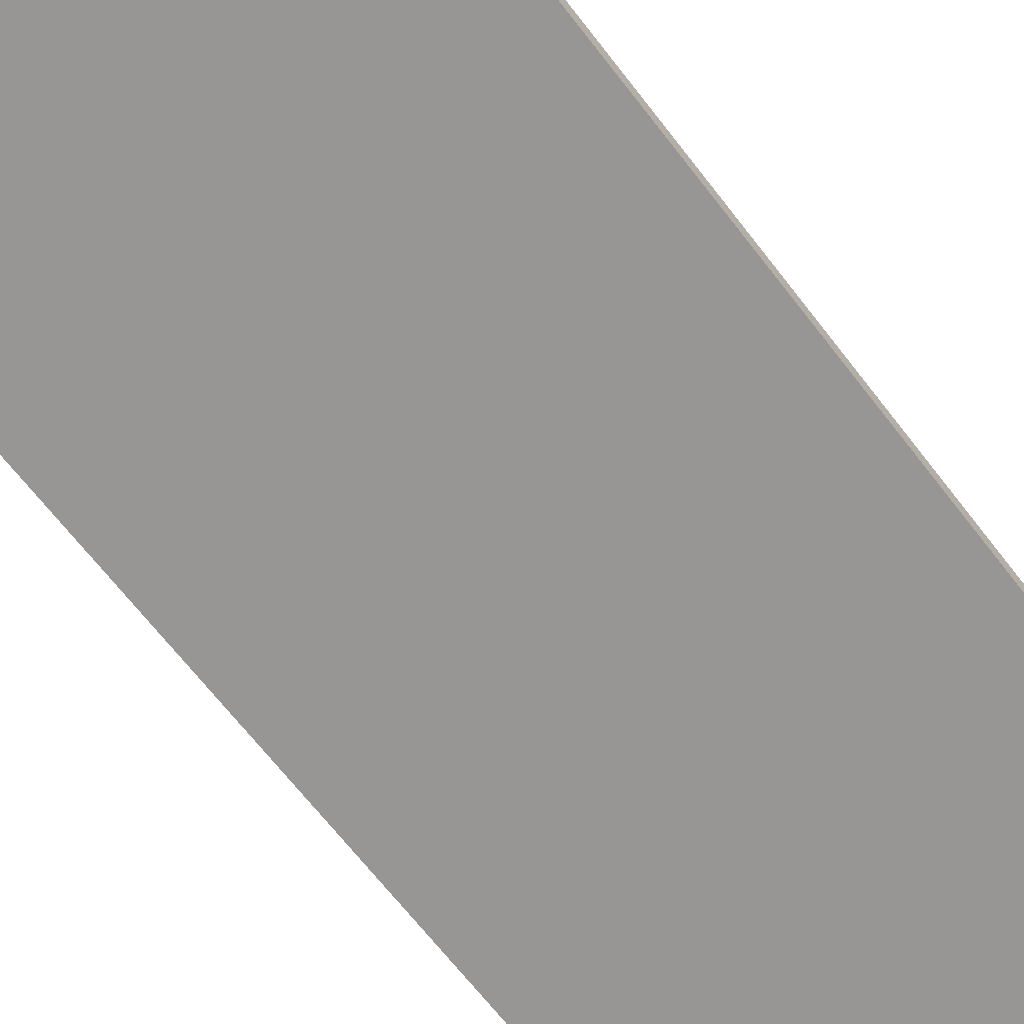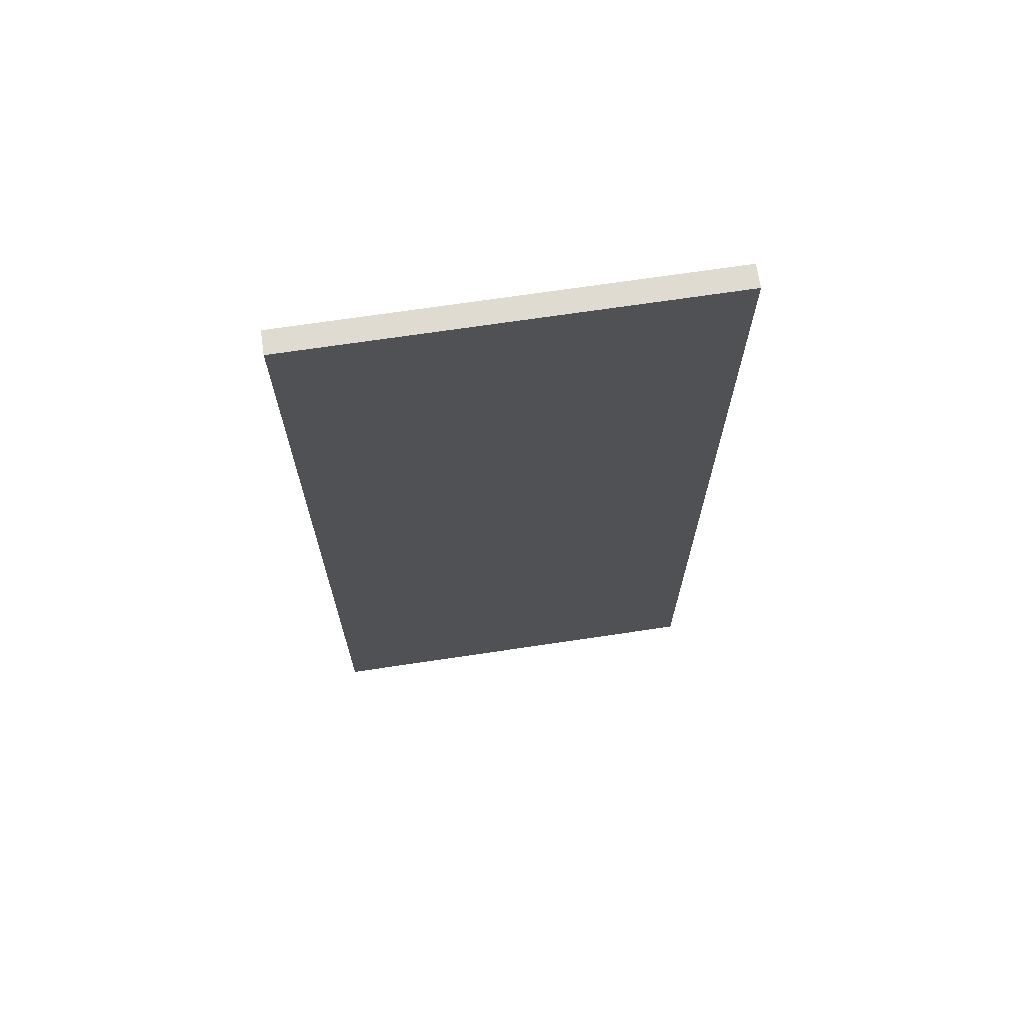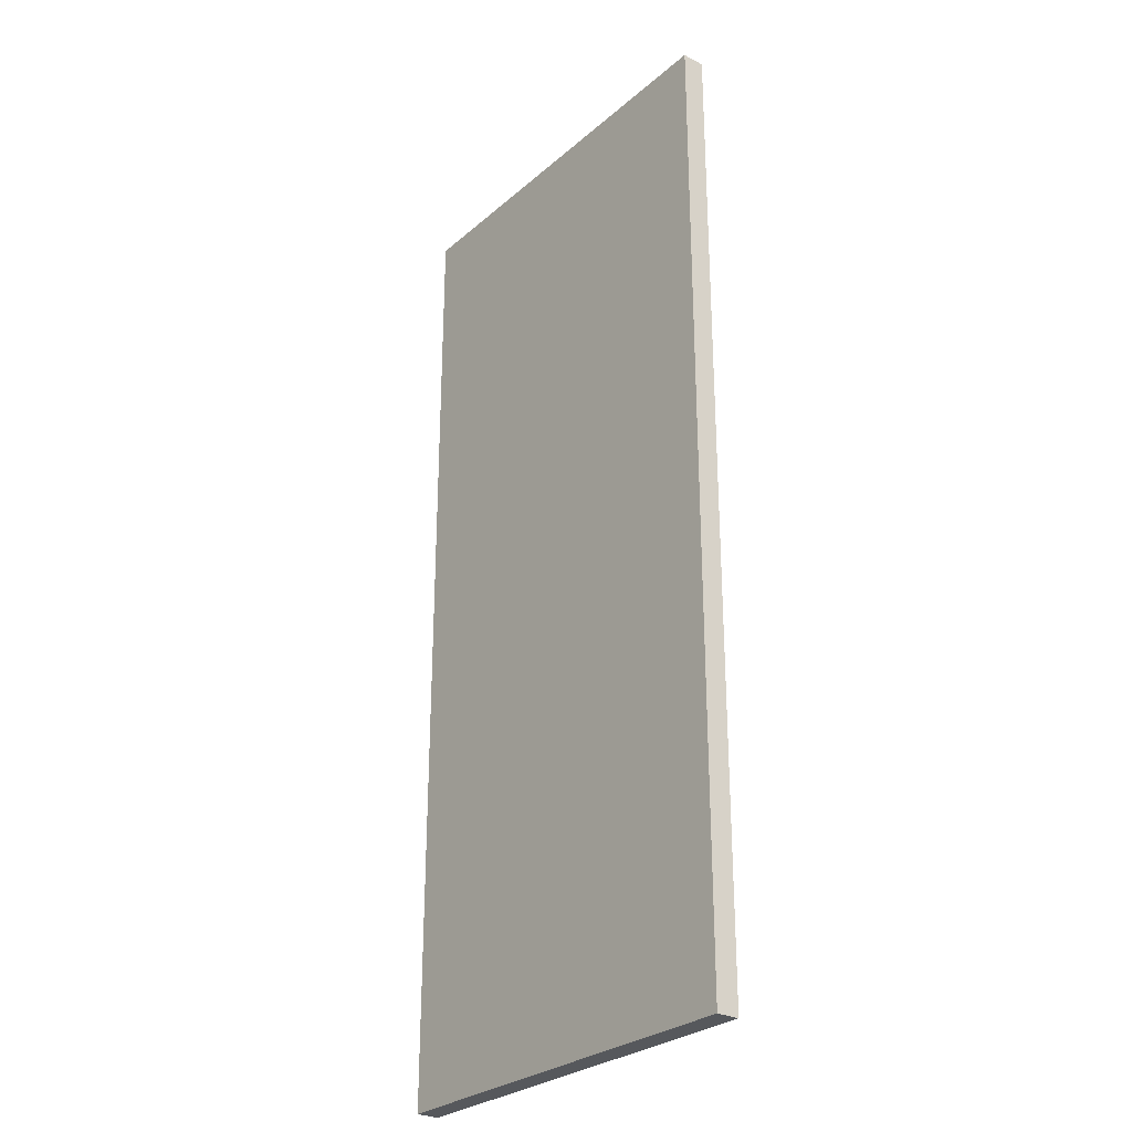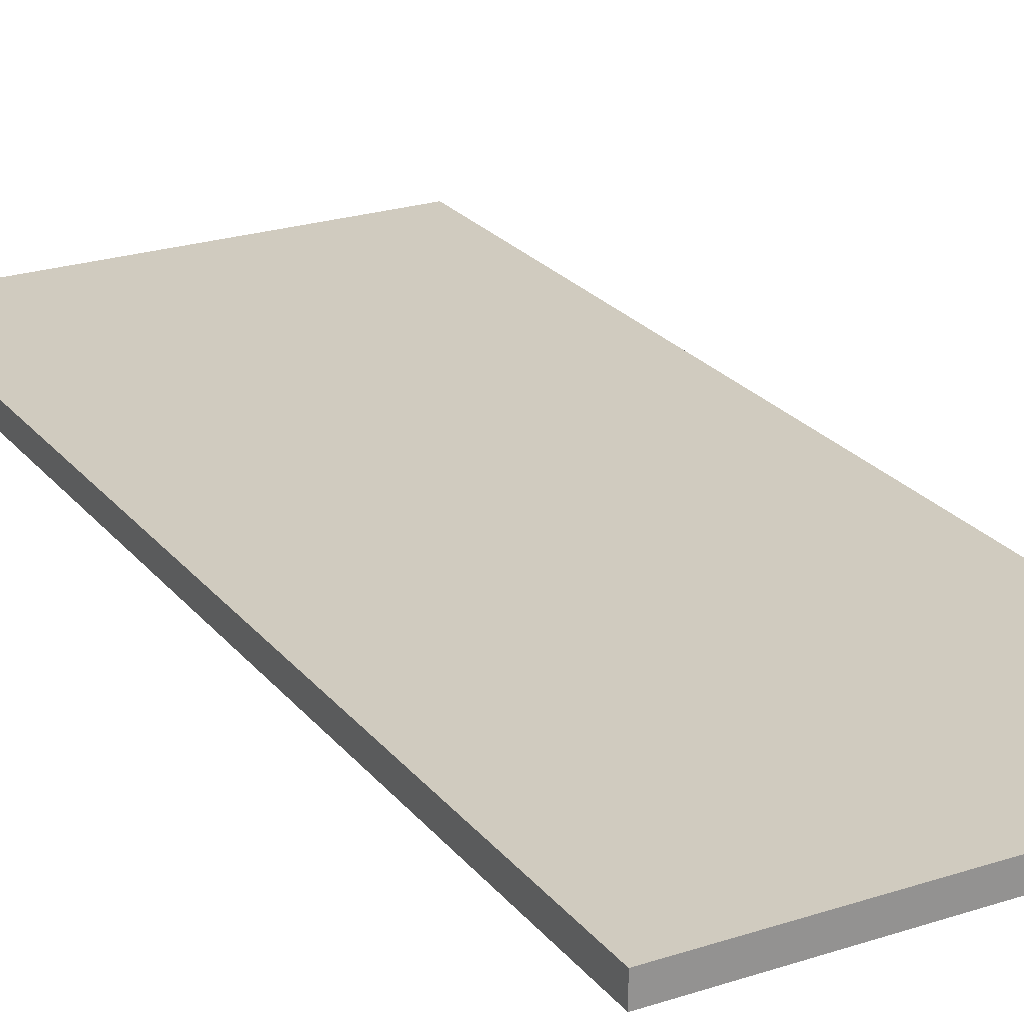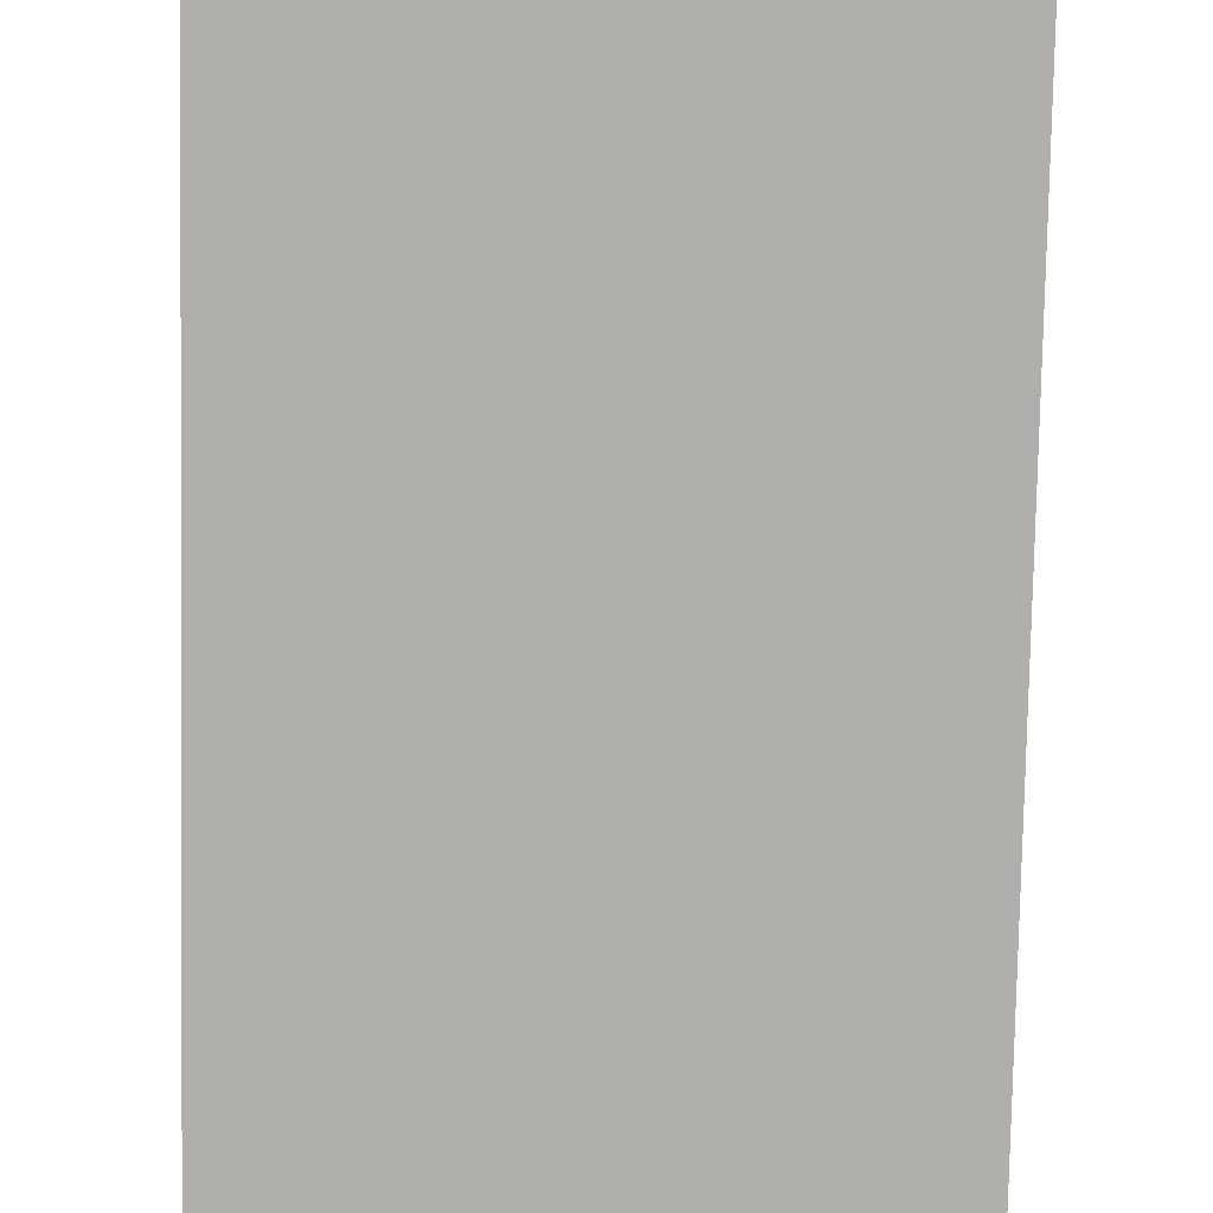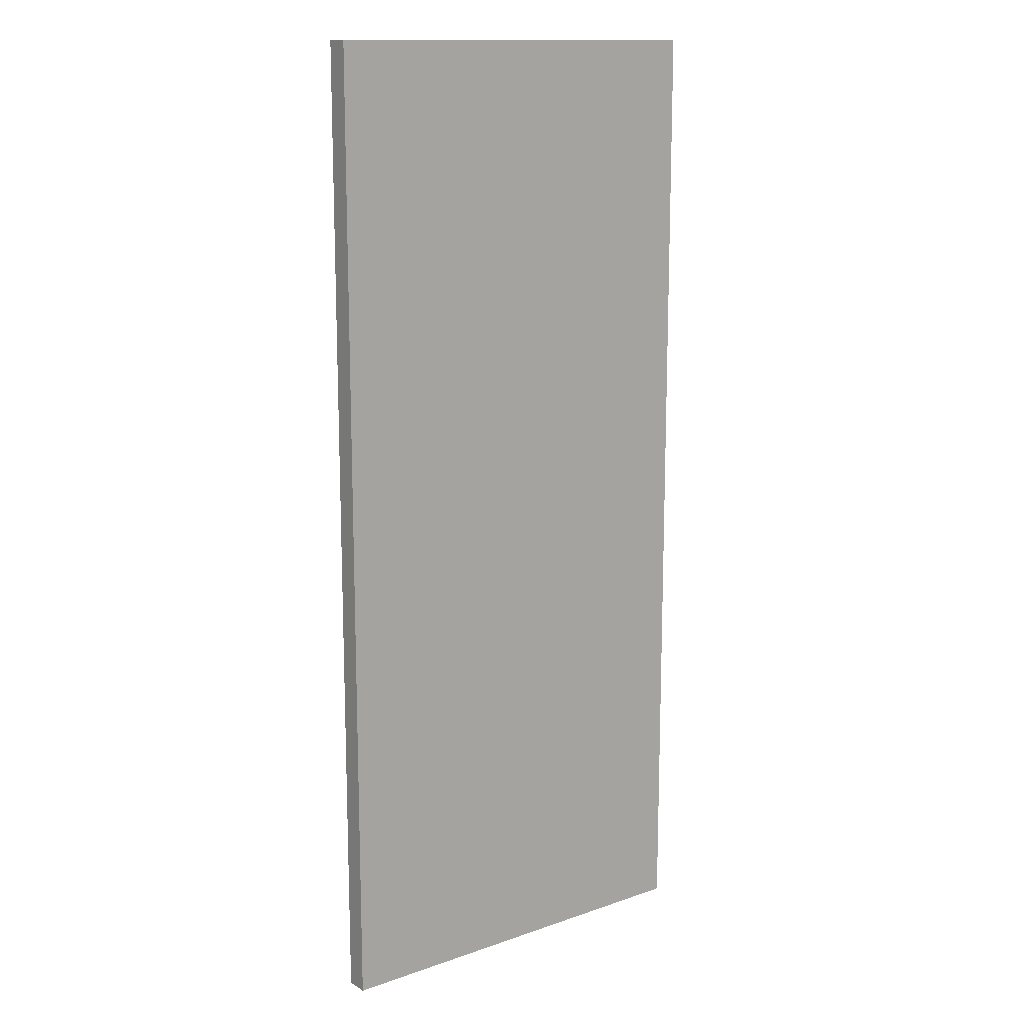
<metadata>
{"format":"obj","ext":"obj","renderer":"f3d","projection":"perspective","resolution":1024,"background":"white","views":[{"elev":-67.9,"azim":37.8,"up":"+Z"},{"elev":69.9,"azim":171.5,"up":"+Y"},{"elev":-28.0,"azim":-128.0,"up":"+Y"},{"elev":23.7,"azim":151.4,"up":"+Z"},{"elev":-78.3,"azim":-1.1,"up":"+Z"},{"elev":13.9,"azim":142.6,"up":"+Y"}]}
</metadata>
<code>
o Cabinet_back2/Cabinet_back/mesh27/mesh27-geometry#mesh27-geometry
v -0.5499 0.3485 0.4006
v -0.1767 -0.5301 0.4006
v -0.5499 -0.5301 0.4006
v -0.1767 0.3485 0.4006
v -0.5499 -0.5301 0.421
v -0.5499 0.3485 0.421
v -0.1767 -0.5301 0.421
v -0.1767 0.3485 0.421
f 1 2 3
f 2 1 4
f 3 2 1
f 4 1 2
f 2 5 3
f 3 5 2
f 5 1 3
f 3 1 5
f 6 4 1
f 1 4 6
f 4 7 2
f 2 7 4
f 5 2 7
f 7 2 5
f 1 5 6
f 6 5 1
f 4 6 8
f 8 6 4
f 7 4 8
f 8 4 7
f 7 6 5
f 5 6 7
f 6 7 8
f 8 7 6

</code>
